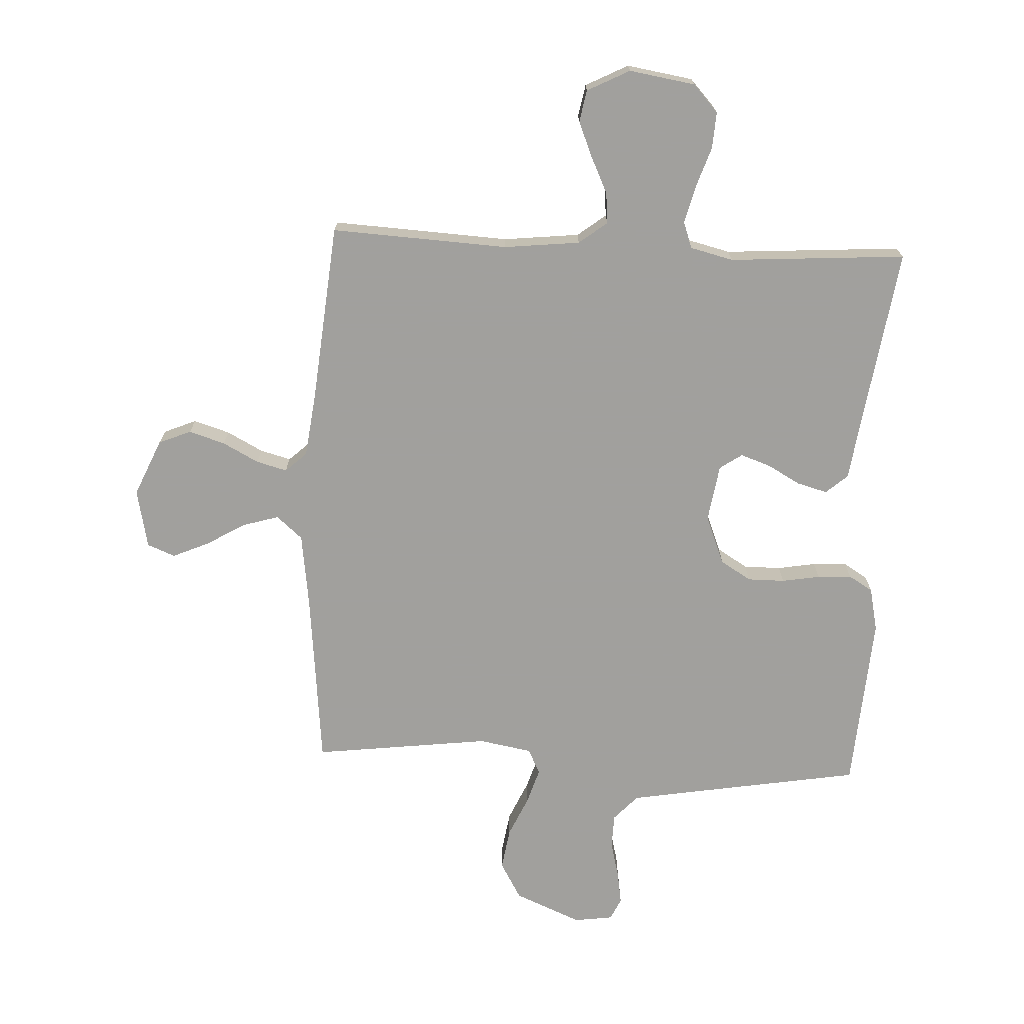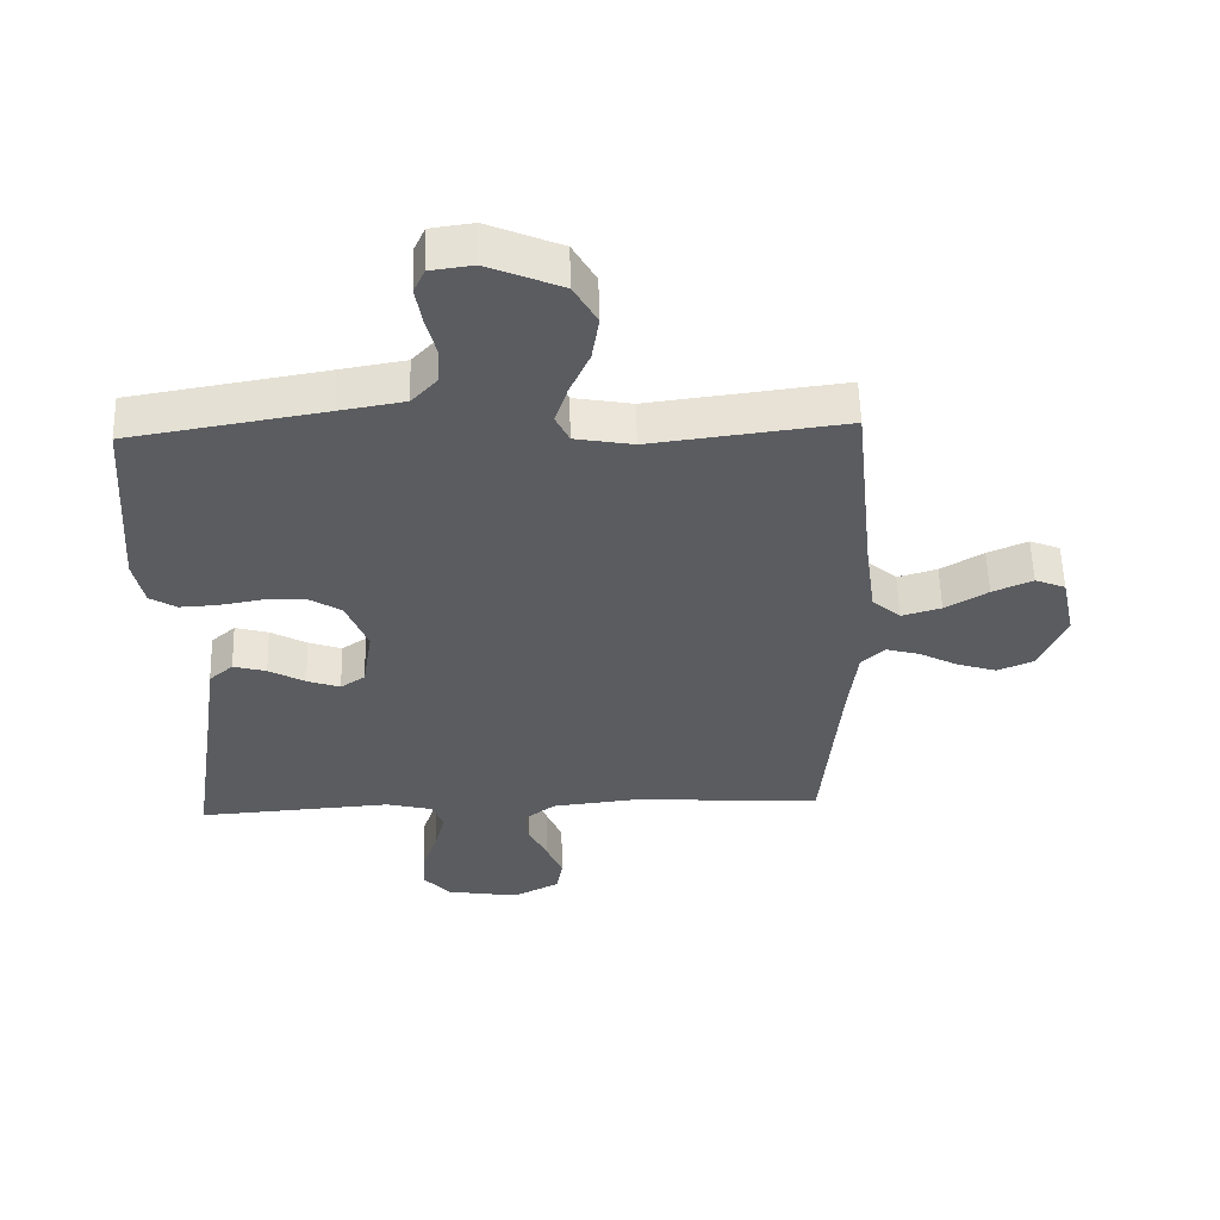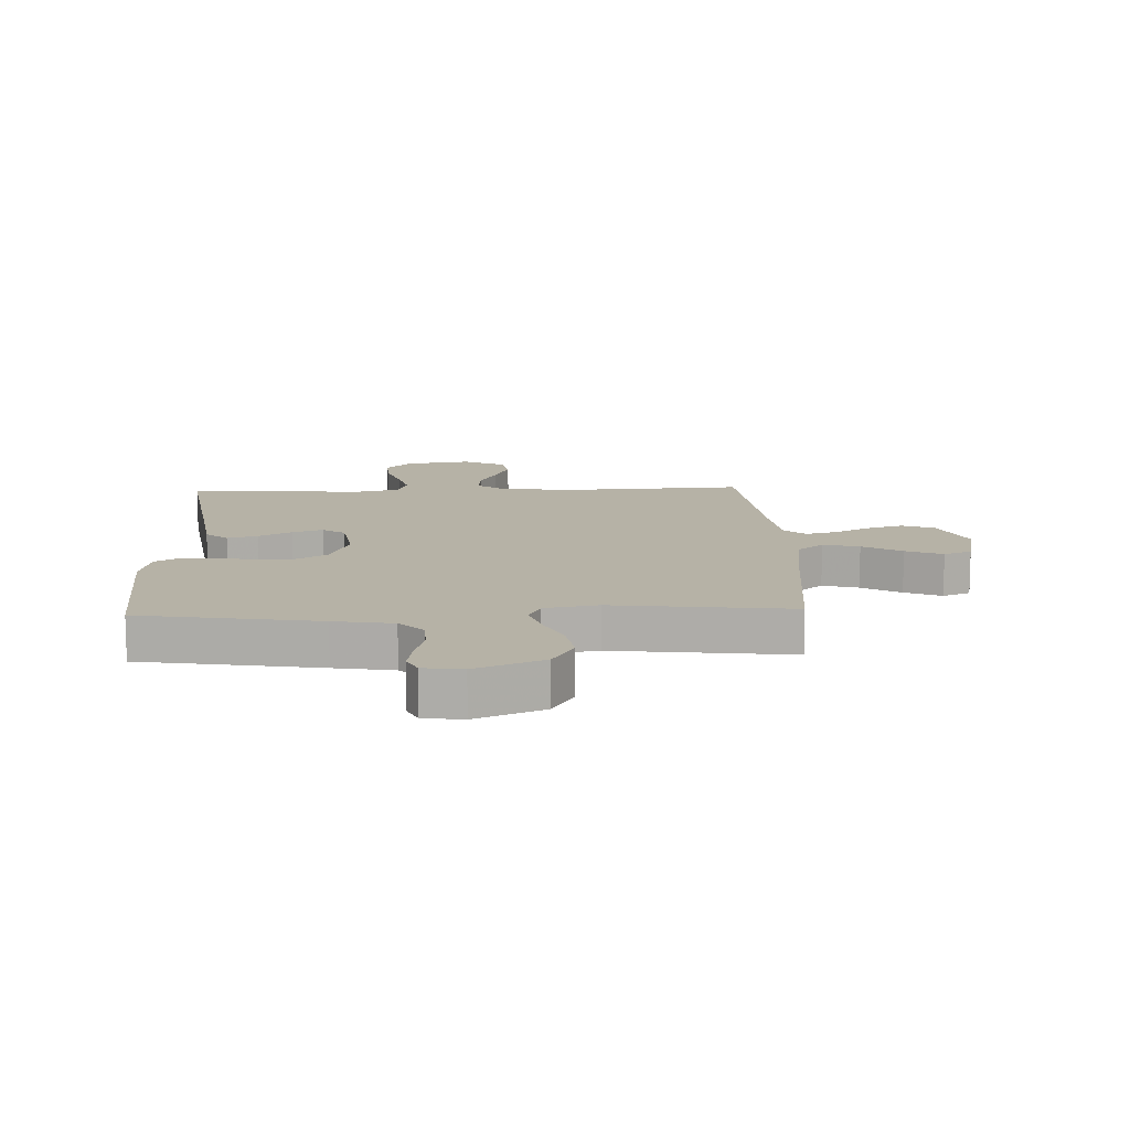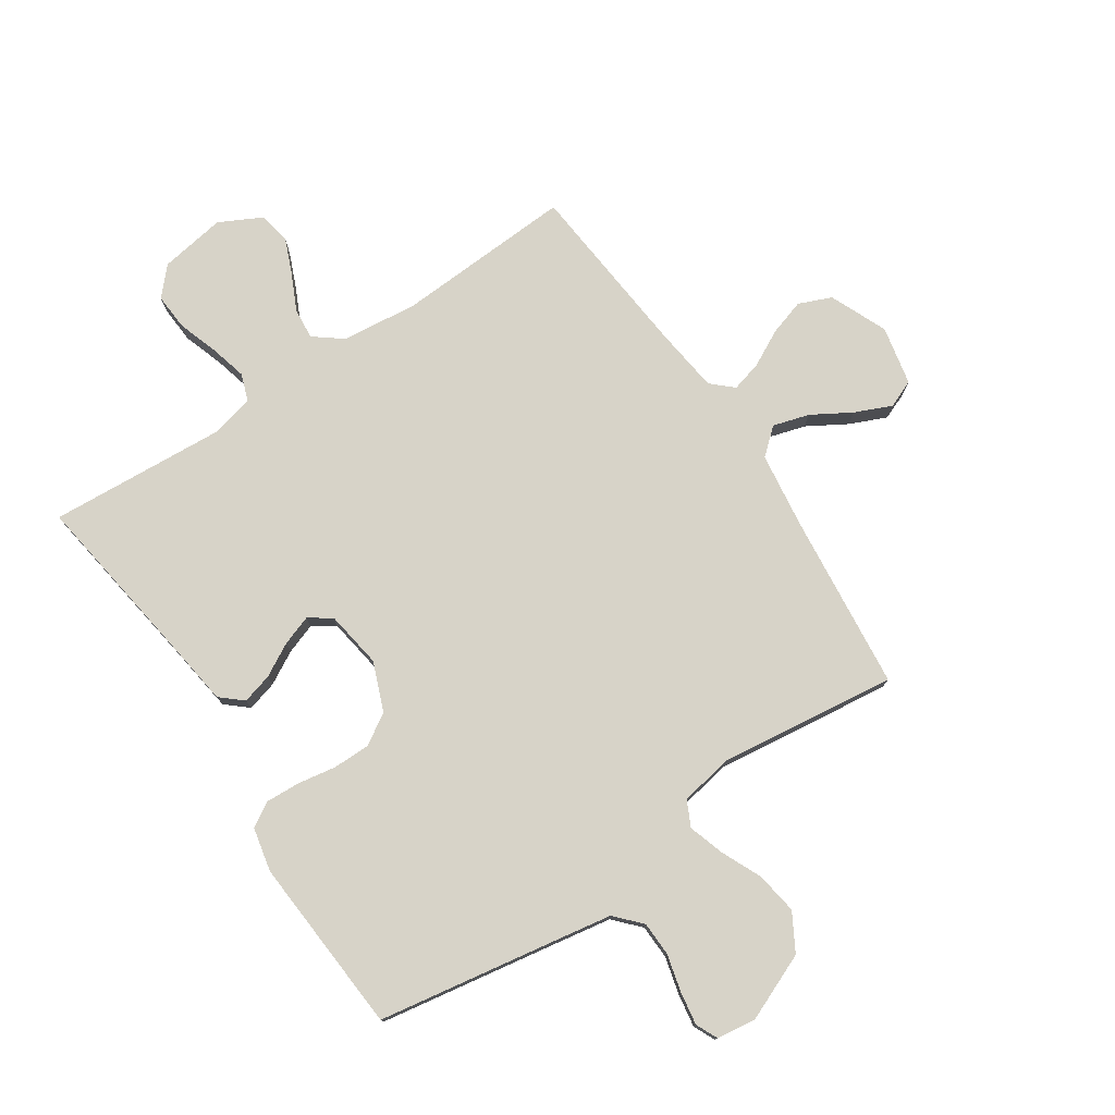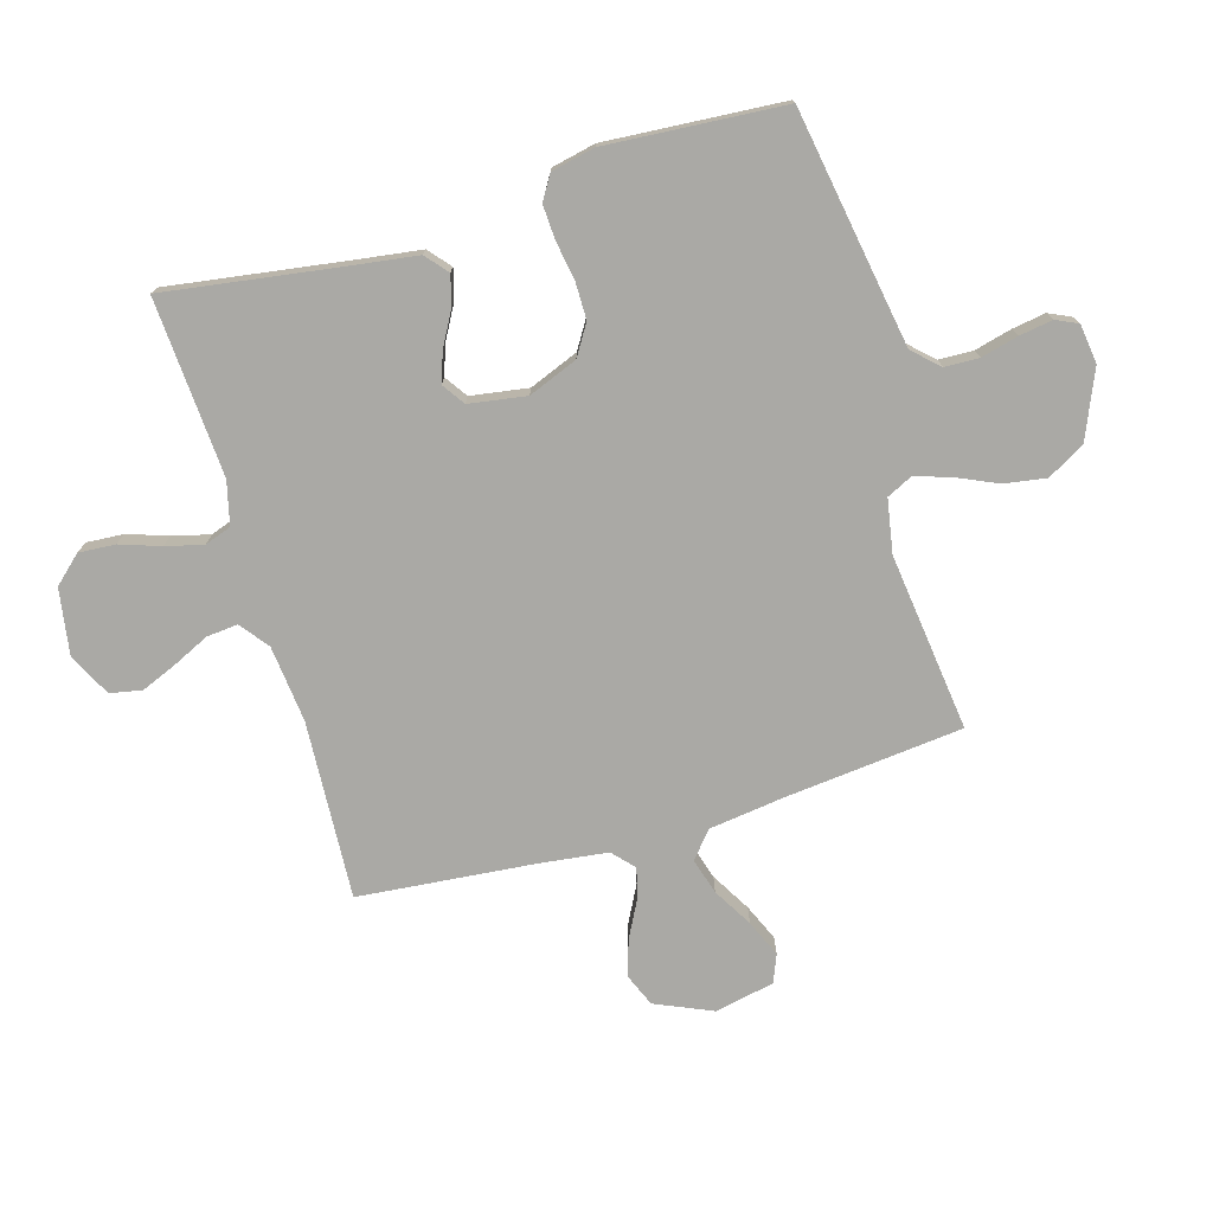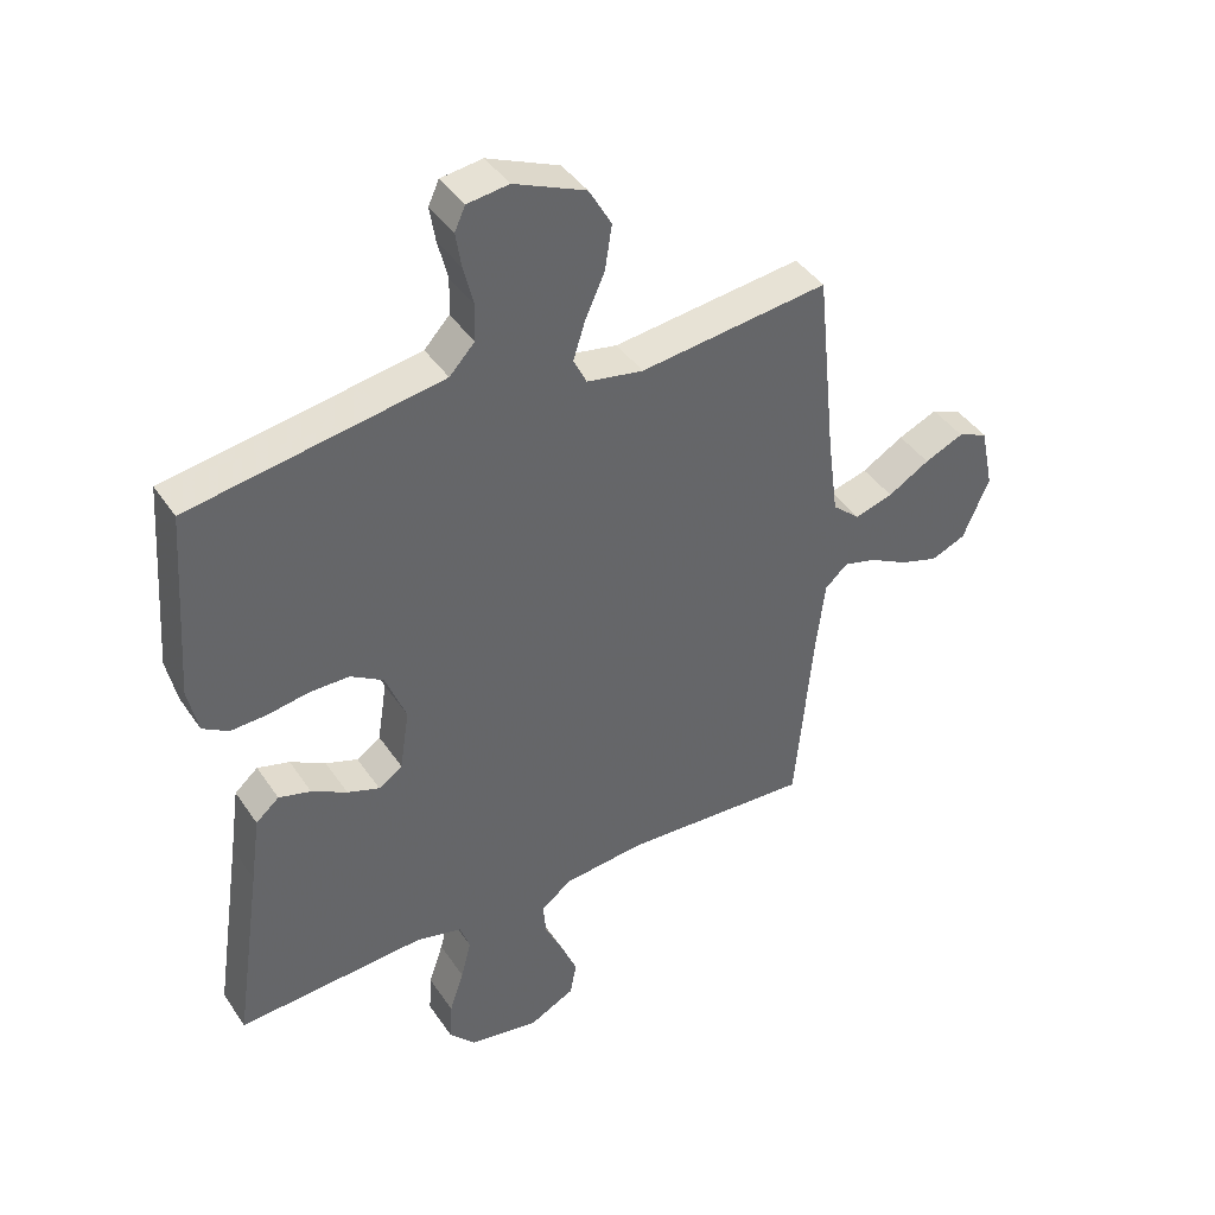
<metadata>
{"format":"obj","ext":"obj","renderer":"f3d","projection":"perspective","resolution":1024,"background":"white","views":[{"elev":-71.7,"azim":177.3,"up":"+Y"},{"elev":55.8,"azim":-1.6,"up":"+Z"},{"elev":12.2,"azim":-2.3,"up":"+Y"},{"elev":76.8,"azim":-33.7,"up":"+Y"},{"elev":-75.4,"azim":-73.7,"up":"+Y"},{"elev":41.4,"azim":-31.0,"up":"+Z"}]}
</metadata>
<code>
v 0.5 0.07 0.5
v 0.531 0.07 0.2
v 0.548 0.07 0.073
v 0.592 0.07 0.035
v 0.653 0.07 0.053
v 0.719 0.07 0.092
v 0.781 0.07 0.119
v 0.828 0.07 0.1
v 0.849 0.07 0
v 0.807 0.07 -0.097
v 0.752 0.07 -0.12
v 0.691 0.07 -0.101
v 0.63 0.07 -0.069
v 0.578 0.07 -0.055
v 0.542 0.07 -0.088
v 0.528 0.07 -0.2
v 0.5 0.07 -0.5
v 0.2 0.07 -0.484
v 0.071 0.07 -0.498
v 0.023 0.07 -0.535
v 0.028 0.07 -0.588
v 0.057 0.07 -0.649
v 0.082 0.07 -0.709
v 0.072 0.07 -0.763
v 0 0.07 -0.8
v -0.112 0.07 -0.782
v -0.154 0.07 -0.736
v -0.15 0.07 -0.674
v -0.127 0.07 -0.606
v -0.111 0.07 -0.543
v -0.127 0.07 -0.498
v -0.2 0.07 -0.48
v -0.5 0.07 -0.5
v -0.456 0.07 -0.2
v -0.441 0.07 -0.092
v -0.404 0.07 -0.06
v -0.353 0.07 -0.074
v -0.297 0.07 -0.105
v -0.246 0.07 -0.123
v -0.208 0.07 -0.097
v -0.193 0.07 0
v -0.226 0.07 0.083
v -0.278 0.07 0.115
v -0.341 0.07 0.115
v -0.406 0.07 0.104
v -0.464 0.07 0.101
v -0.505 0.07 0.126
v -0.521 0.07 0.2
v -0.5 0.07 0.5
v -0.2 0.07 0.55
v -0.1 0.07 0.567
v -0.06 0.07 0.61
v -0.058 0.07 0.668
v -0.074 0.07 0.731
v -0.083 0.07 0.787
v -0.066 0.07 0.824
v 0 0.07 0.833
v 0.114 0.07 0.785
v 0.15 0.07 0.722
v 0.139 0.07 0.651
v 0.108 0.07 0.582
v 0.089 0.07 0.522
v 0.11 0.07 0.479
v 0.2 0.07 0.463
v 0.5 0 0.5
v 0.531 0 0.2
v 0.548 0 0.073
v 0.592 0 0.035
v 0.653 0 0.053
v 0.719 0 0.092
v 0.781 0 0.119
v 0.828 0 0.1
v 0.849 0 0
v 0.807 0 -0.097
v 0.752 0 -0.12
v 0.691 0 -0.101
v 0.63 0 -0.069
v 0.578 0 -0.055
v 0.542 0 -0.088
v 0.528 0 -0.2
v 0.5 0 -0.5
v 0.2 0 -0.484
v 0.071 0 -0.498
v 0.023 0 -0.535
v 0.028 0 -0.588
v 0.057 0 -0.649
v 0.082 0 -0.709
v 0.072 0 -0.763
v 0 0 -0.8
v -0.112 0 -0.782
v -0.154 0 -0.736
v -0.15 0 -0.674
v -0.127 0 -0.606
v -0.111 0 -0.543
v -0.127 0 -0.498
v -0.2 0 -0.48
v -0.5 0 -0.5
v -0.456 0 -0.2
v -0.441 0 -0.092
v -0.404 0 -0.06
v -0.353 0 -0.074
v -0.297 0 -0.105
v -0.246 0 -0.123
v -0.208 0 -0.097
v -0.193 0 0
v -0.226 0 0.083
v -0.278 0 0.115
v -0.341 0 0.115
v -0.406 0 0.104
v -0.464 0 0.101
v -0.505 0 0.126
v -0.521 0 0.2
v -0.5 0 0.5
v -0.2 0 0.55
v -0.1 0 0.567
v -0.06 0 0.61
v -0.058 0 0.668
v -0.074 0 0.731
v -0.083 0 0.787
v -0.066 0 0.824
v 0 0 0.833
v 0.114 0 0.785
v 0.15 0 0.722
v 0.139 0 0.651
v 0.108 0 0.582
v 0.089 0 0.522
v 0.11 0 0.479
v 0.2 0 0.463
f 59 60 61
f 58 59 61
f 57 58 61
f 56 57 61
f 55 56 61
f 54 55 61
f 53 54 61
f 52 53 61 62
f 51 52 62 63
f 48 49 50
f 47 48 50
f 46 47 50
f 45 46 50
f 44 45 50
f 50 51 63
f 44 50 63
f 43 44 63
f 36 37 38
f 35 36 38
f 34 35 38
f 34 38 39
f 33 34 39
f 32 33 39
f 31 32 39 40
f 27 28 29
f 26 27 29
f 25 26 29
f 24 25 29
f 23 24 29
f 22 23 29
f 21 22 29
f 20 21 29 30
f 31 40 41
f 30 31 41
f 20 30 41
f 19 20 41
f 11 12 13
f 10 11 13
f 9 10 13
f 8 9 13
f 7 8 13
f 6 7 13
f 5 6 13
f 4 5 13 14
f 3 4 14 15
f 64 1 2
f 3 15 16
f 2 3 16
f 64 2 16
f 63 64 16
f 43 63 16
f 42 43 16
f 41 42 16
f 19 41 16
f 18 19 16
f 16 17 18
f 125 124 123
f 125 123 122
f 125 122 121
f 125 121 120
f 125 120 119
f 125 119 118
f 125 118 117
f 126 125 117 116
f 127 126 116 115
f 114 113 112
f 114 112 111
f 114 111 110
f 114 110 109
f 114 109 108
f 127 115 114
f 127 114 108
f 127 108 107
f 102 101 100
f 102 100 99
f 102 99 98
f 103 102 98
f 103 98 97
f 103 97 96
f 104 103 96 95
f 93 92 91
f 93 91 90
f 93 90 89
f 93 89 88
f 93 88 87
f 93 87 86
f 93 86 85
f 94 93 85 84
f 105 104 95
f 105 95 94
f 105 94 84
f 105 84 83
f 77 76 75
f 77 75 74
f 77 74 73
f 77 73 72
f 77 72 71
f 77 71 70
f 77 70 69
f 78 77 69 68
f 79 78 68 67
f 66 65 128
f 80 79 67
f 80 67 66
f 80 66 128
f 80 128 127
f 80 127 107
f 80 107 106
f 80 106 105
f 80 105 83
f 80 83 82
f 82 81 80
f 1 65 66 2
f 2 66 67 3
f 3 67 68 4
f 4 68 69 5
f 5 69 70 6
f 6 70 71 7
f 7 71 72 8
f 8 72 73 9
f 9 73 74 10
f 10 74 75 11
f 11 75 76 12
f 12 76 77 13
f 13 77 78 14
f 14 78 79 15
f 15 79 80 16
f 16 80 81 17
f 17 81 82 18
f 18 82 83 19
f 19 83 84 20
f 20 84 85 21
f 21 85 86 22
f 22 86 87 23
f 23 87 88 24
f 24 88 89 25
f 25 89 90 26
f 26 90 91 27
f 27 91 92 28
f 28 92 93 29
f 29 93 94 30
f 30 94 95 31
f 31 95 96 32
f 32 96 97 33
f 33 97 98 34
f 34 98 99 35
f 35 99 100 36
f 36 100 101 37
f 37 101 102 38
f 38 102 103 39
f 39 103 104 40
f 40 104 105 41
f 41 105 106 42
f 42 106 107 43
f 43 107 108 44
f 44 108 109 45
f 45 109 110 46
f 46 110 111 47
f 47 111 112 48
f 48 112 113 49
f 49 113 114 50
f 50 114 115 51
f 51 115 116 52
f 52 116 117 53
f 53 117 118 54
f 54 118 119 55
f 55 119 120 56
f 56 120 121 57
f 57 121 122 58
f 58 122 123 59
f 59 123 124 60
f 60 124 125 61
f 61 125 126 62
f 62 126 127 63
f 63 127 128 64
f 64 128 65 1

</code>
